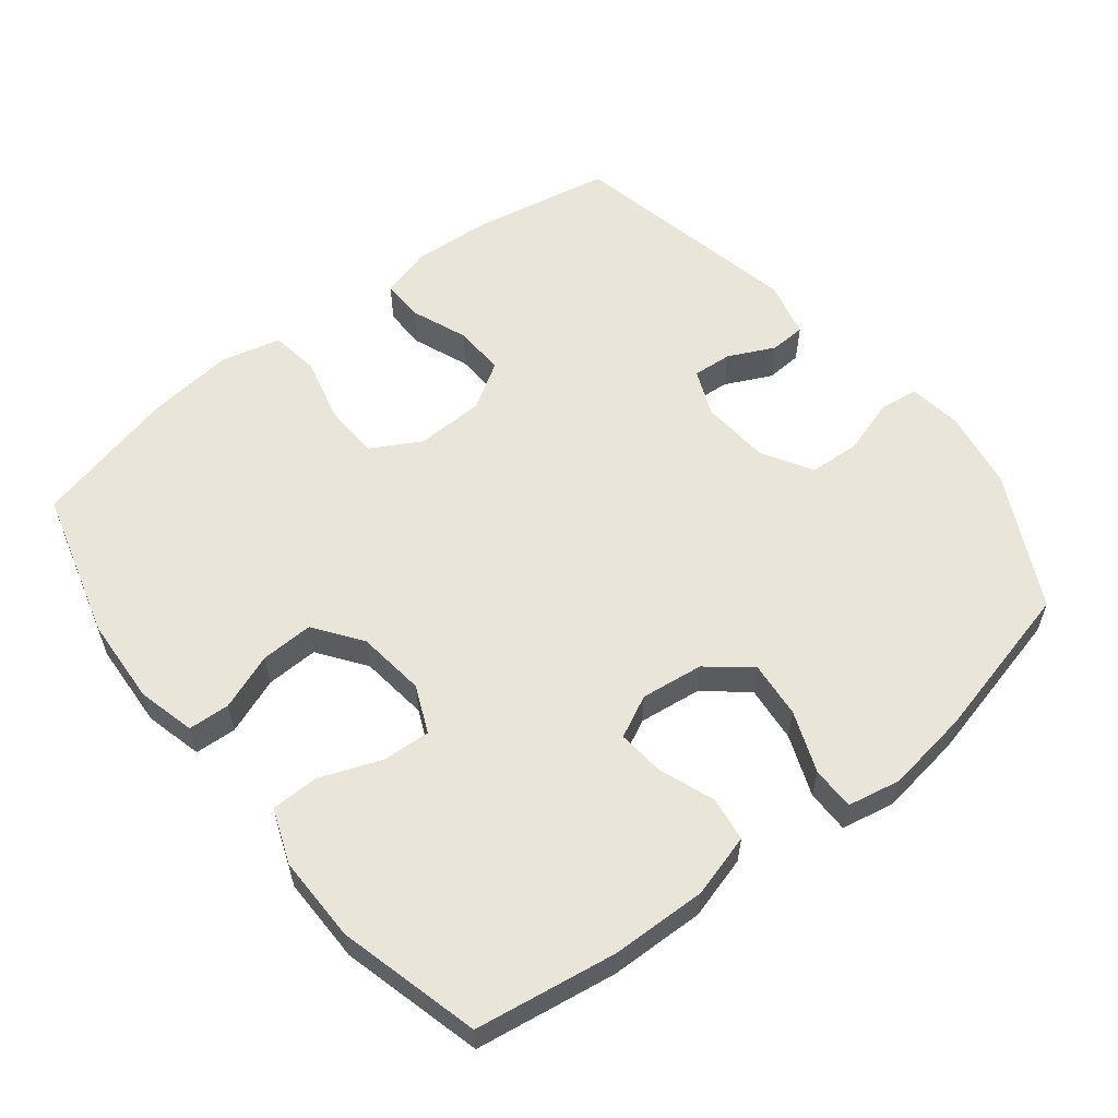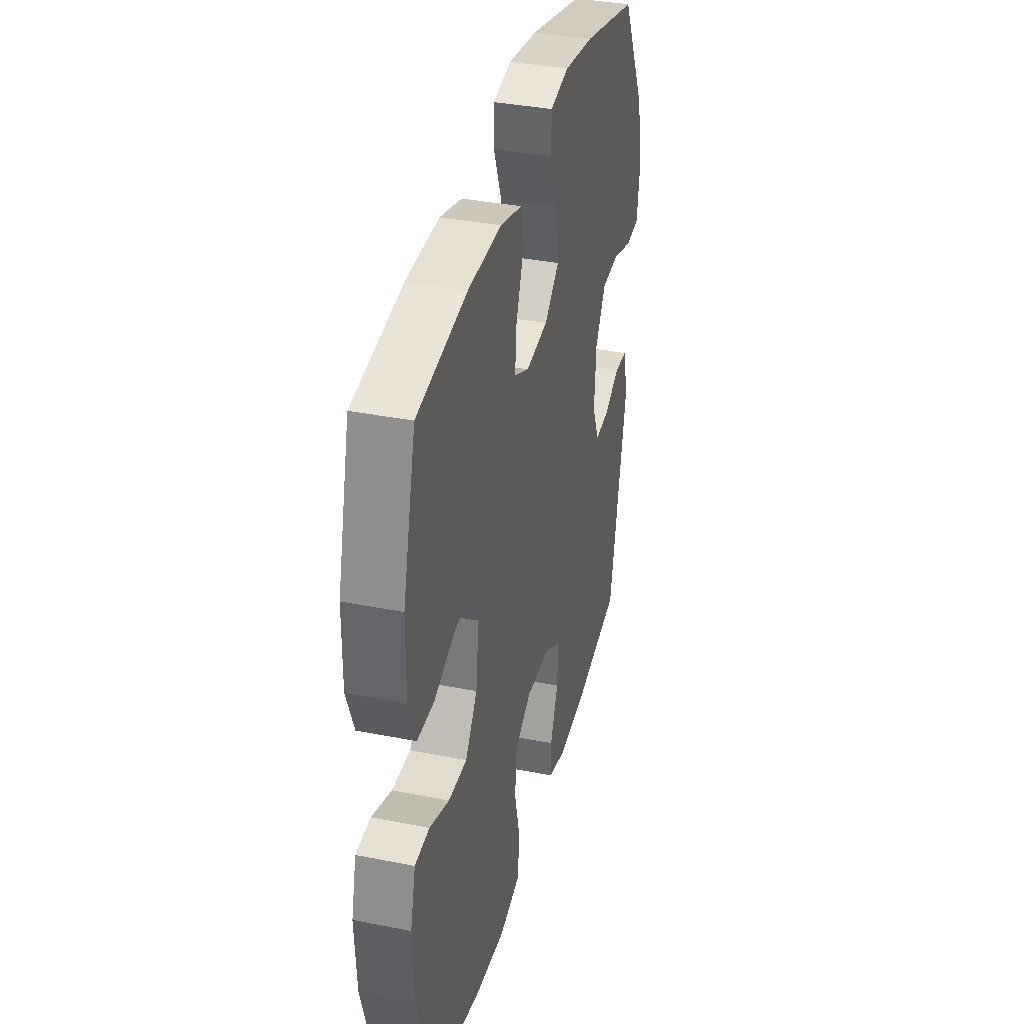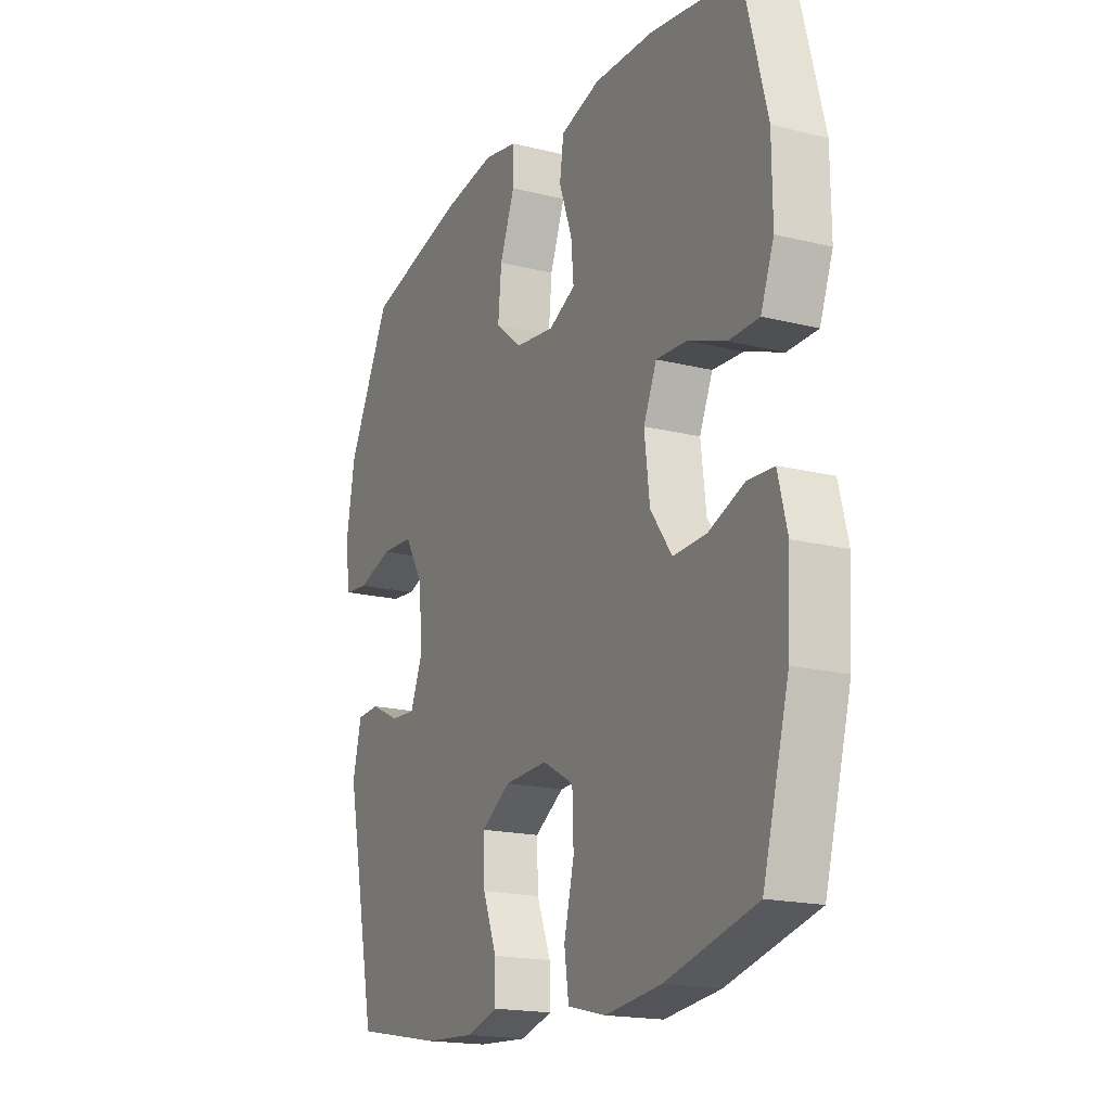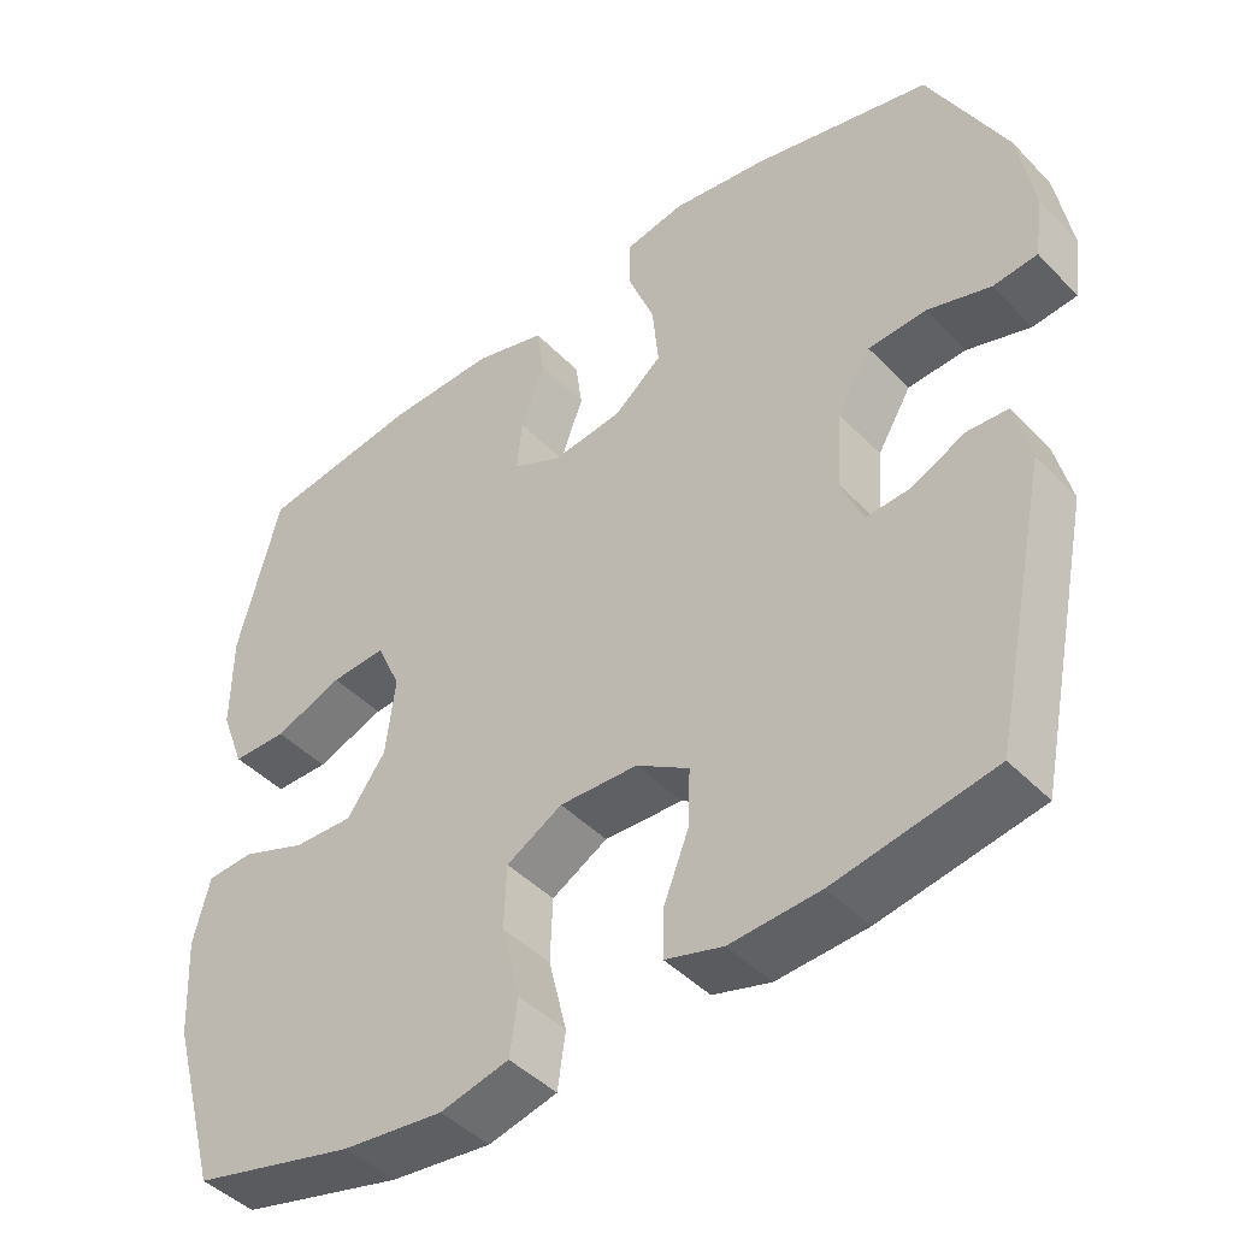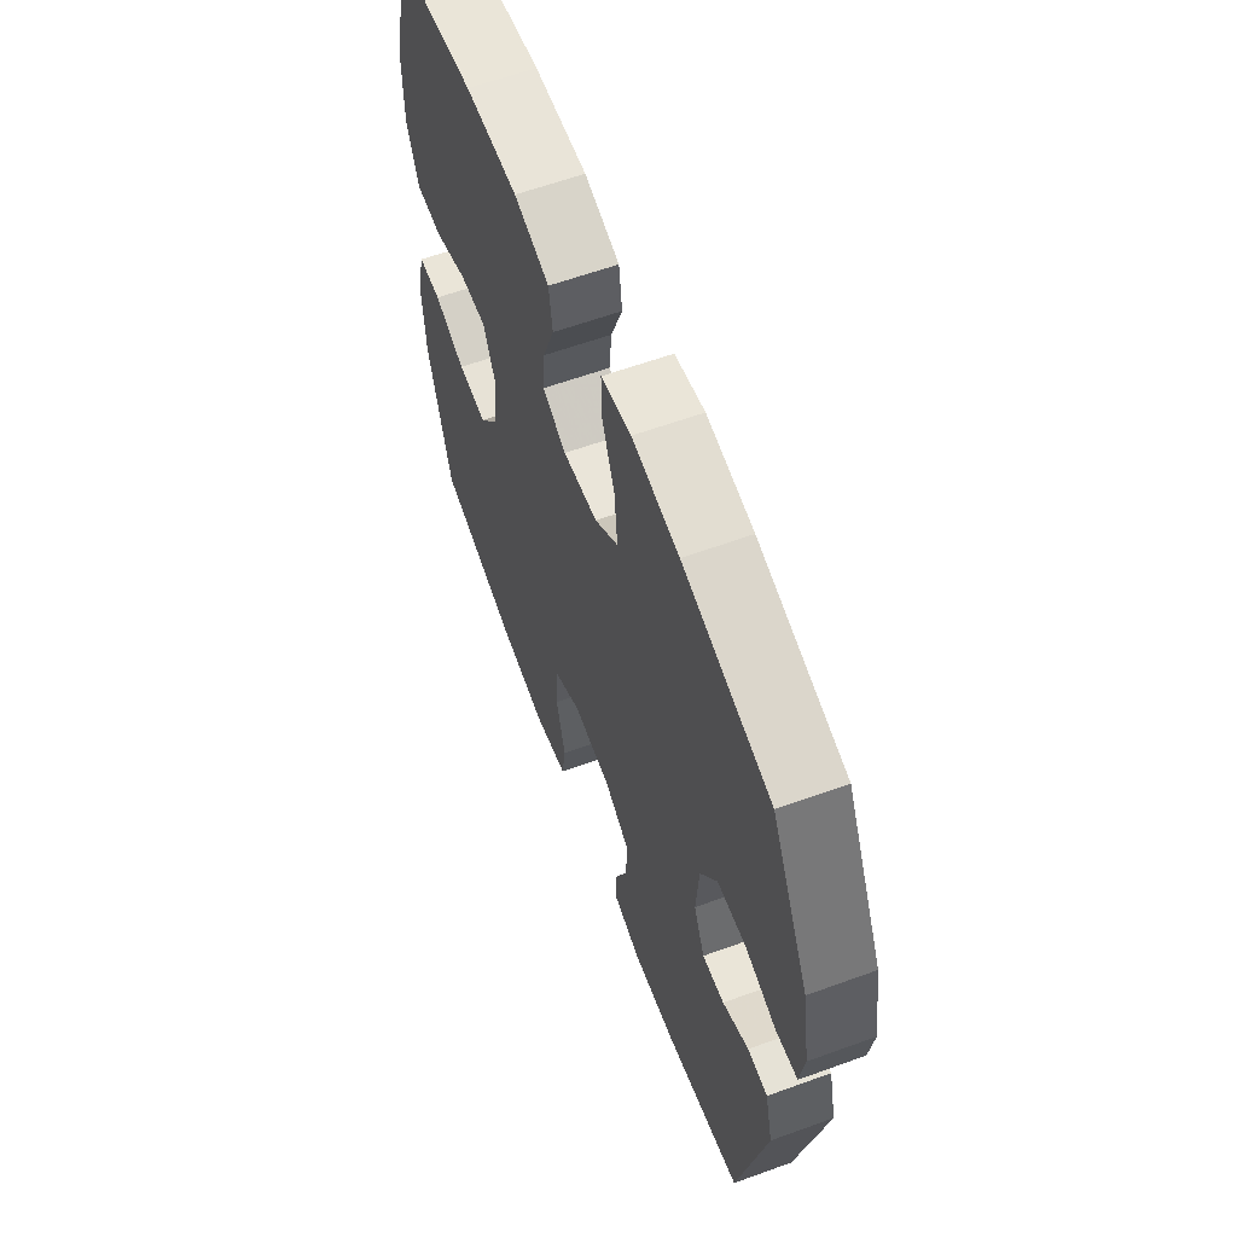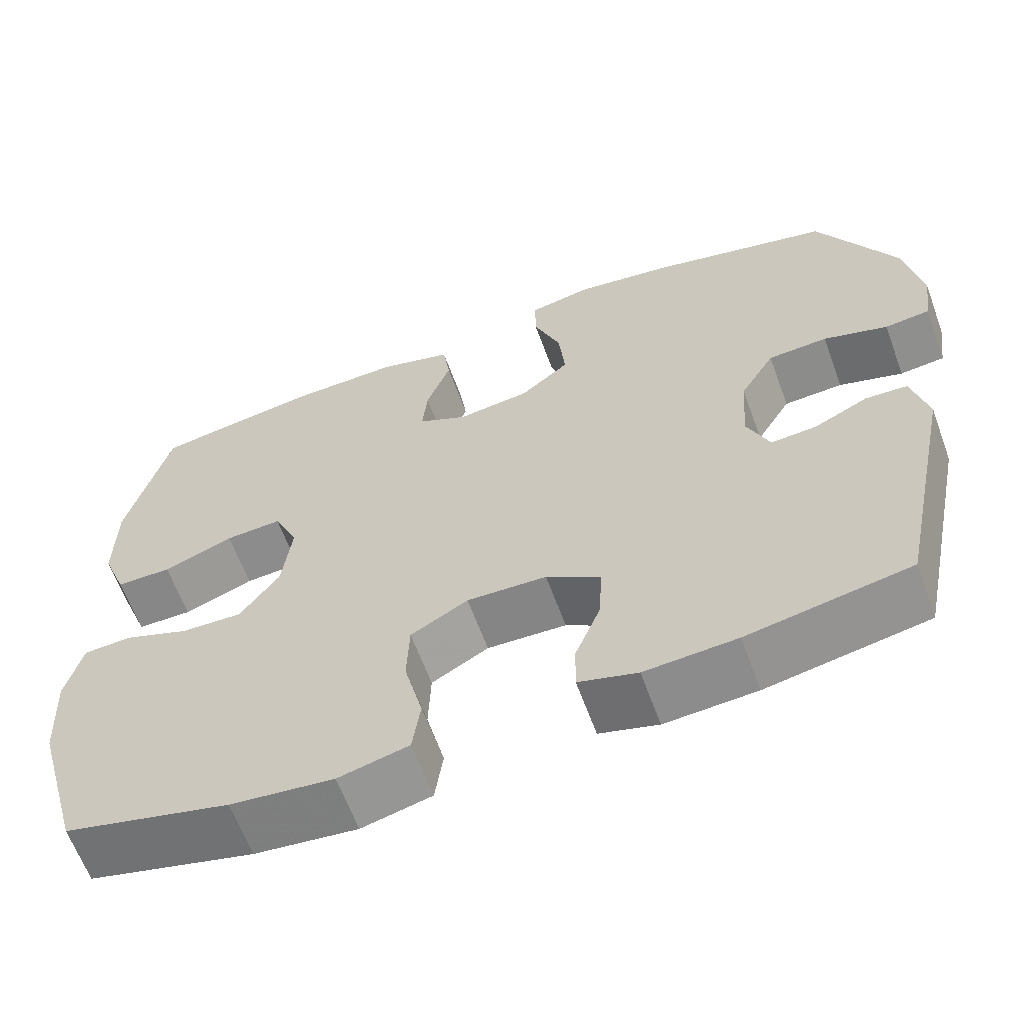
<metadata>
{"format":"obj","ext":"obj","renderer":"f3d","projection":"perspective","resolution":1024,"background":"white","views":[{"elev":57.8,"azim":-38.2,"up":"+Y"},{"elev":36.5,"azim":-75.5,"up":"+Z"},{"elev":-18.0,"azim":-115.9,"up":"+Z"},{"elev":-44.5,"azim":40.3,"up":"+Z"},{"elev":61.2,"azim":69.7,"up":"+Z"},{"elev":-62.8,"azim":20.1,"up":"+Z"}]}
</metadata>
<code>
v -0.5 0.07 0.5
v -0.296 0.07 0.531
v -0.159 0.07 0.534
v -0.068 0.07 0.508
v -0.059 0.07 0.444
v -0.089 0.07 0.363
v -0.095 0.07 0.296
v -0.034 0.07 0.266
v 0.056 0.07 0.277
v 0.117 0.07 0.327
v 0.109 0.07 0.409
v 0.075 0.07 0.497
v 0.075 0.07 0.559
v 0.152 0.07 0.574
v 0.273 0.07 0.556
v 0.5 0.07 0.5
v 0.598 0.07 0.308
v 0.618 0.07 0.192
v 0.607 0.07 0.115
v 0.551 0.07 0.109
v 0.471 0.07 0.134
v 0.397 0.07 0.13
v 0.354 0.07 0.058
v 0.347 0.07 -0.042
v 0.375 0.07 -0.109
v 0.432 0.07 -0.105
v 0.499 0.07 -0.073
v 0.551 0.07 -0.076
v 0.571 0.07 -0.158
v 0.5 0.07 -0.5
v 0.299 0.07 -0.537
v 0.185 0.07 -0.544
v 0.112 0.07 -0.523
v 0.113 0.07 -0.462
v 0.145 0.07 -0.381
v 0.148 0.07 -0.307
v 0.081 0.07 -0.265
v -0.018 0.07 -0.261
v -0.089 0.07 -0.301
v -0.092 0.07 -0.382
v -0.069 0.07 -0.476
v -0.079 0.07 -0.546
v -0.166 0.07 -0.567
v -0.294 0.07 -0.552
v -0.5 0.07 -0.5
v -0.56 0.07 -0.284
v -0.567 0.07 -0.158
v -0.546 0.07 -0.075
v -0.486 0.07 -0.072
v -0.405 0.07 -0.103
v -0.329 0.07 -0.106
v -0.28 0.07 -0.038
v -0.268 0.07 0.061
v -0.298 0.07 0.129
v -0.368 0.07 0.125
v -0.455 0.07 0.092
v -0.524 0.07 0.093
v -0.554 0.07 0.172
v -0.553 0.07 0.296
v -0.5 0 0.5
v -0.296 0 0.531
v -0.159 0 0.534
v -0.068 0 0.508
v -0.059 0 0.444
v -0.089 0 0.363
v -0.095 0 0.296
v -0.034 0 0.266
v 0.056 0 0.277
v 0.117 0 0.327
v 0.109 0 0.409
v 0.075 0 0.497
v 0.075 0 0.559
v 0.152 0 0.574
v 0.273 0 0.556
v 0.5 0 0.5
v 0.598 0 0.308
v 0.618 0 0.192
v 0.607 0 0.115
v 0.551 0 0.109
v 0.471 0 0.134
v 0.397 0 0.13
v 0.354 0 0.058
v 0.347 0 -0.042
v 0.375 0 -0.109
v 0.432 0 -0.105
v 0.499 0 -0.073
v 0.551 0 -0.076
v 0.571 0 -0.158
v 0.5 0 -0.5
v 0.299 0 -0.537
v 0.185 0 -0.544
v 0.112 0 -0.523
v 0.113 0 -0.462
v 0.145 0 -0.381
v 0.148 0 -0.307
v 0.081 0 -0.265
v -0.018 0 -0.261
v -0.089 0 -0.301
v -0.092 0 -0.382
v -0.069 0 -0.476
v -0.079 0 -0.546
v -0.166 0 -0.567
v -0.294 0 -0.552
v -0.5 0 -0.5
v -0.56 0 -0.284
v -0.567 0 -0.158
v -0.546 0 -0.075
v -0.486 0 -0.072
v -0.405 0 -0.103
v -0.329 0 -0.106
v -0.28 0 -0.038
v -0.268 0 0.061
v -0.298 0 0.129
v -0.368 0 0.125
v -0.455 0 0.092
v -0.524 0 0.093
v -0.554 0 0.172
v -0.553 0 0.296
f 55 56 57 58
f 54 55 58 59
f 47 48 49 50
f 47 50 51
f 46 47 51
f 45 46 51
f 44 45 51 52
f 40 41 42 43
f 39 40 43 44
f 32 33 34 35
f 32 35 36
f 31 32 36
f 30 31 36
f 29 30 36 37
f 26 27 28 29
f 25 26 29 37
f 18 19 20 21
f 18 21 22
f 17 18 22
f 16 17 22
f 15 16 22 23
f 11 12 13 14
f 10 11 14 15
f 3 4 5 6
f 3 6 7
f 2 3 7
f 54 59 1 2
f 53 54 2 7
f 39 44 52 53
f 38 39 53 7
f 24 25 37 38
f 24 38 7 8
f 10 15 23 24
f 9 10 24
f 8 9 24
f 117 116 115 114
f 118 117 114 113
f 109 108 107 106
f 110 109 106
f 110 106 105
f 110 105 104
f 111 110 104 103
f 102 101 100 99
f 103 102 99 98
f 94 93 92 91
f 95 94 91
f 95 91 90
f 95 90 89
f 96 95 89 88
f 88 87 86 85
f 96 88 85 84
f 80 79 78 77
f 81 80 77
f 81 77 76
f 81 76 75
f 82 81 75 74
f 73 72 71 70
f 74 73 70 69
f 65 64 63 62
f 66 65 62
f 66 62 61
f 61 60 118 113
f 66 61 113 112
f 112 111 103 98
f 66 112 98 97
f 97 96 84 83
f 67 66 97 83
f 83 82 74 69
f 83 69 68
f 83 68 67
f 1 60 61 2
f 2 61 62 3
f 3 62 63 4
f 4 63 64 5
f 5 64 65 6
f 6 65 66 7
f 7 66 67 8
f 8 67 68 9
f 9 68 69 10
f 10 69 70 11
f 11 70 71 12
f 12 71 72 13
f 13 72 73 14
f 14 73 74 15
f 15 74 75 16
f 16 75 76 17
f 17 76 77 18
f 18 77 78 19
f 19 78 79 20
f 20 79 80 21
f 21 80 81 22
f 22 81 82 23
f 23 82 83 24
f 24 83 84 25
f 25 84 85 26
f 26 85 86 27
f 27 86 87 28
f 28 87 88 29
f 29 88 89 30
f 30 89 90 31
f 31 90 91 32
f 32 91 92 33
f 33 92 93 34
f 34 93 94 35
f 35 94 95 36
f 36 95 96 37
f 37 96 97 38
f 38 97 98 39
f 39 98 99 40
f 40 99 100 41
f 41 100 101 42
f 42 101 102 43
f 43 102 103 44
f 44 103 104 45
f 45 104 105 46
f 46 105 106 47
f 47 106 107 48
f 48 107 108 49
f 49 108 109 50
f 50 109 110 51
f 51 110 111 52
f 52 111 112 53
f 53 112 113 54
f 54 113 114 55
f 55 114 115 56
f 56 115 116 57
f 57 116 117 58
f 58 117 118 59
f 59 118 60 1

</code>
